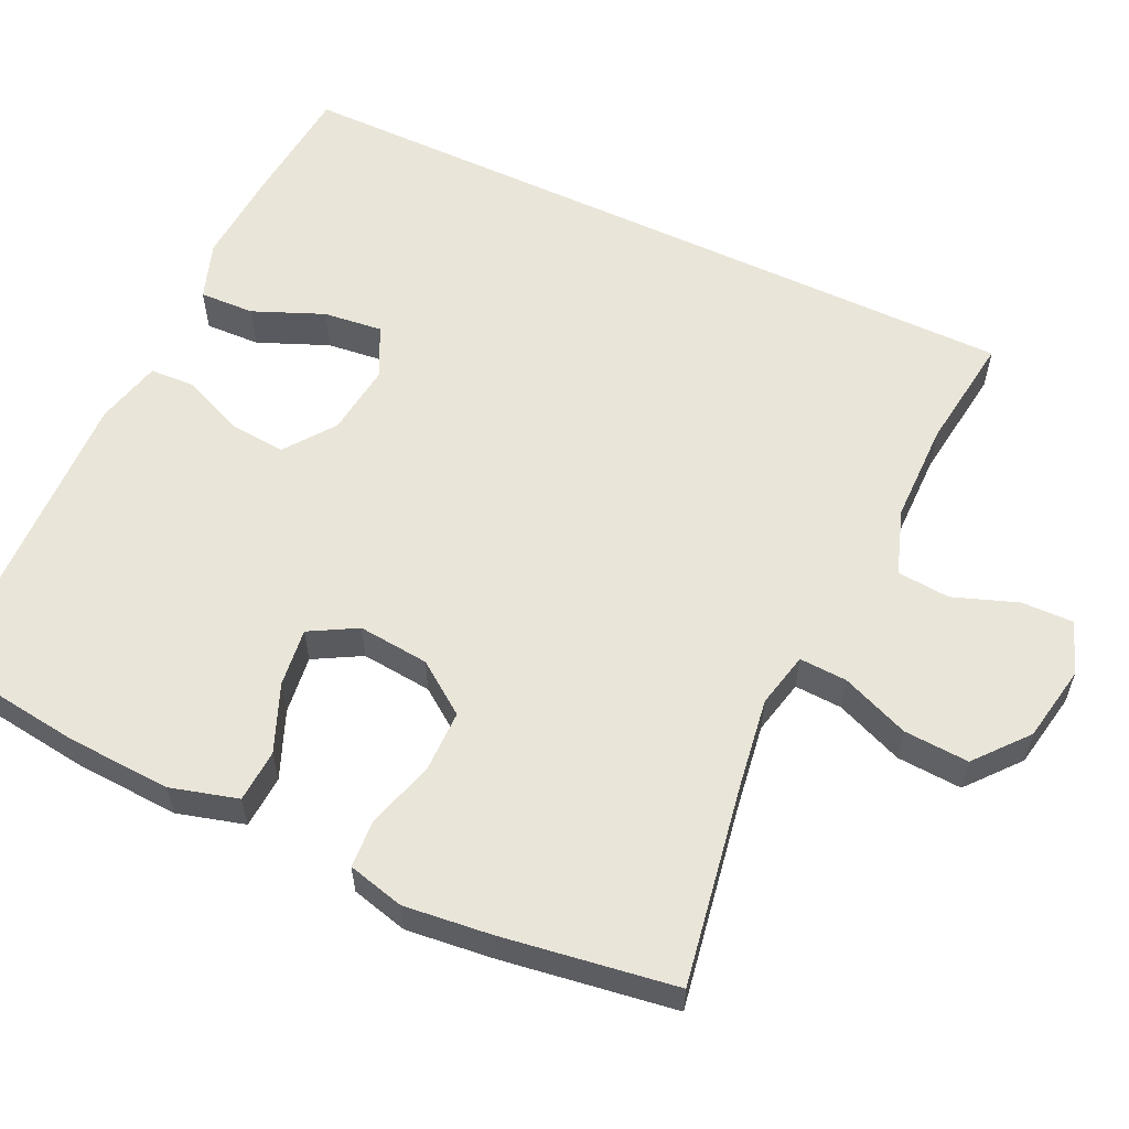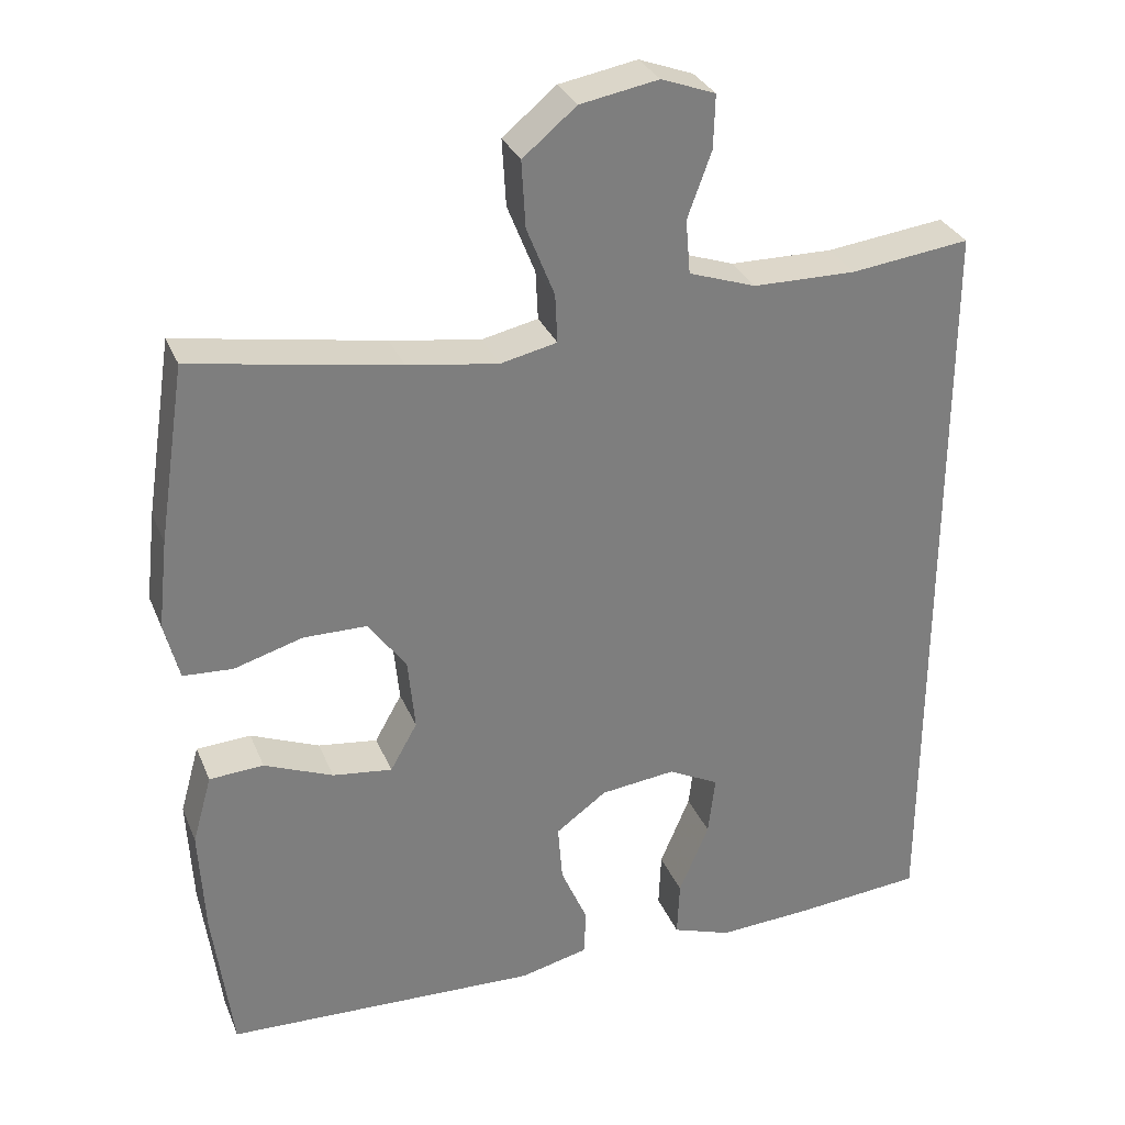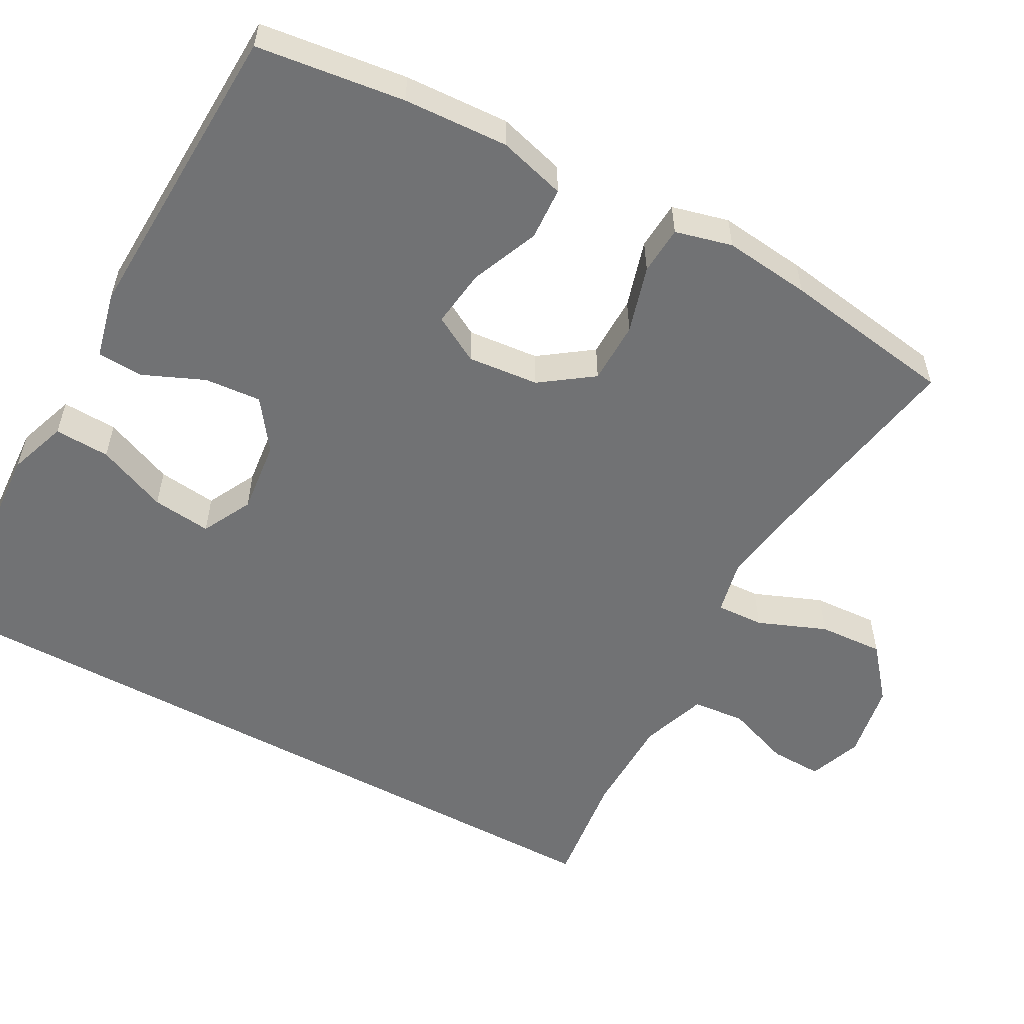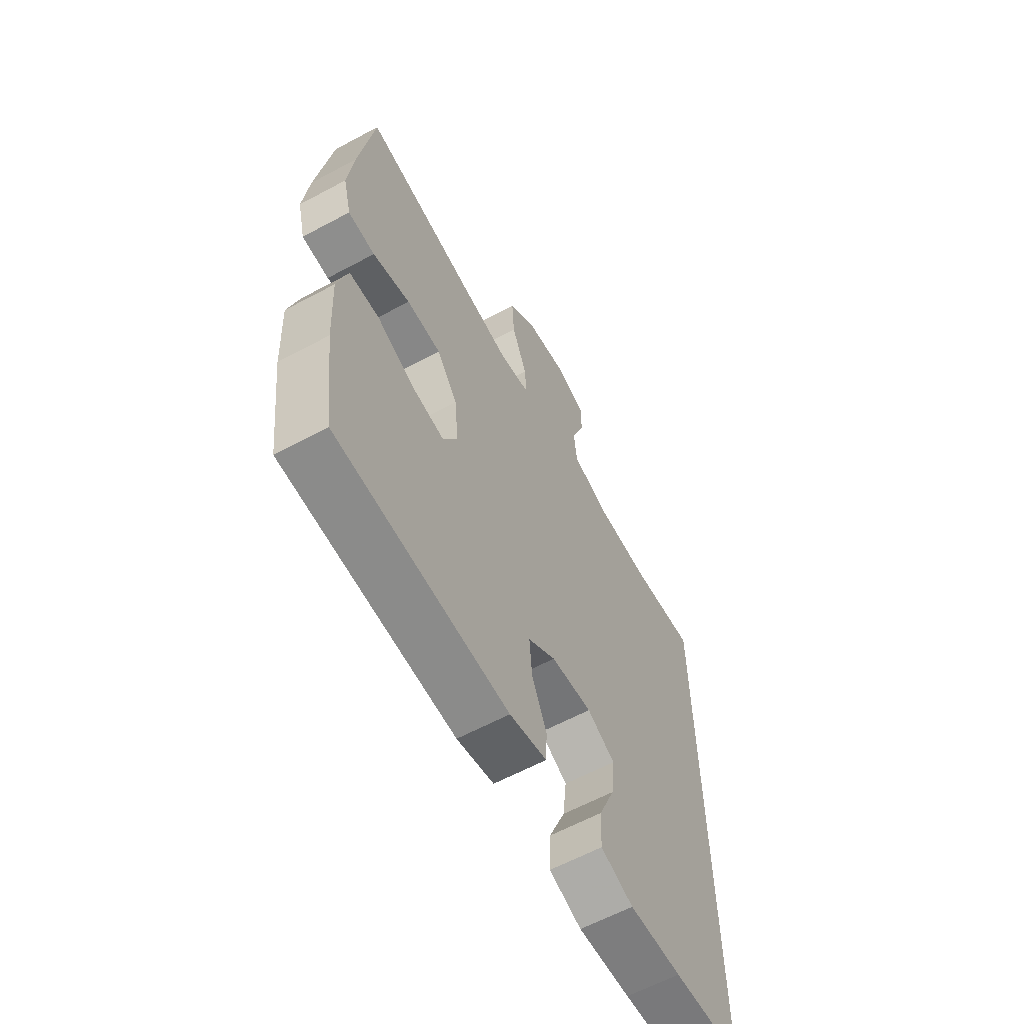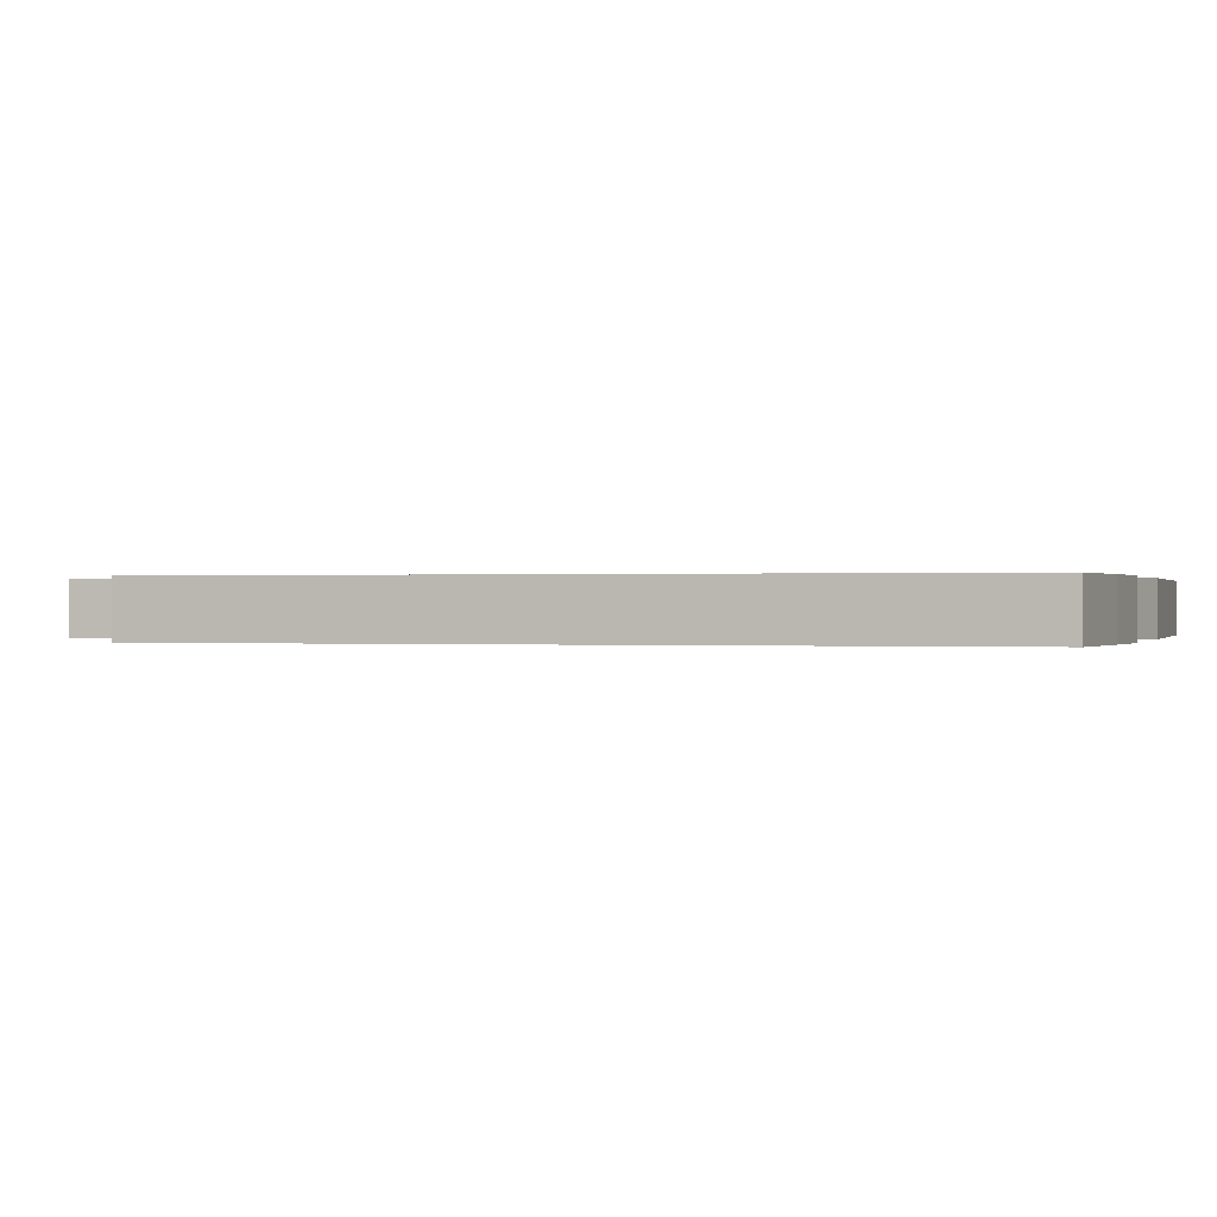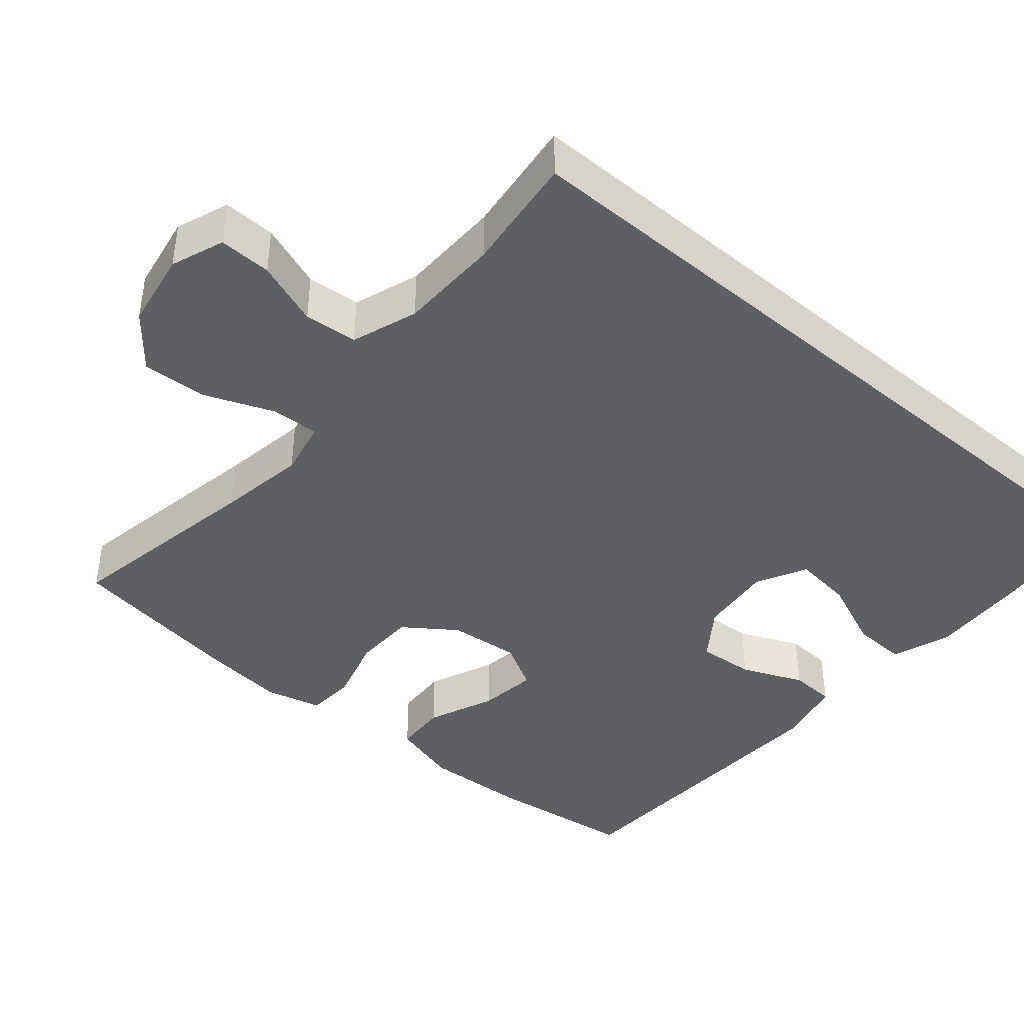
<metadata>
{"format":"obj","ext":"obj","renderer":"f3d","projection":"perspective","resolution":1024,"background":"white","views":[{"elev":58.2,"azim":-64.6,"up":"+Y"},{"elev":31.0,"azim":-19.9,"up":"+Z"},{"elev":-55.4,"azim":-118.7,"up":"+Y"},{"elev":-61.9,"azim":-61.4,"up":"+Z"},{"elev":0.1,"azim":107.0,"up":"+Y"},{"elev":-41.6,"azim":49.4,"up":"+Y"}]}
</metadata>
<code>
v 0.5 0.07 0.502
v 0.5 0.07 -0.504
v 0.336 0.07 -0.518
v 0.212 0.07 -0.525
v 0.135 0.07 -0.498
v 0.138 0.07 -0.425
v 0.177 0.07 -0.332
v 0.186 0.07 -0.254
v 0.12 0.07 -0.22
v 0.023 0.07 -0.231
v -0.043 0.07 -0.279
v -0.037 0.07 -0.354
v -0.002 0.07 -0.435
v -0.005 0.07 -0.495
v -0.093 0.07 -0.516
v -0.5 0.07 -0.5
v -0.525 0.07 -0.305
v -0.532 0.07 -0.167
v -0.507 0.07 -0.078
v -0.437 0.07 -0.074
v -0.348 0.07 -0.111
v -0.271 0.07 -0.121
v -0.236 0.07 -0.059
v -0.245 0.07 0.035
v -0.294 0.07 0.103
v -0.376 0.07 0.104
v -0.465 0.07 0.078
v -0.529 0.07 0.082
v -0.548 0.07 0.157
v -0.535 0.07 0.272
v -0.5 0.07 0.5
v -0.233 0.07 0.453
v -0.116 0.07 0.435
v -0.043 0.07 0.451
v -0.046 0.07 0.514
v -0.082 0.07 0.604
v -0.087 0.07 0.69
v -0.018 0.07 0.747
v 0.083 0.07 0.765
v 0.153 0.07 0.739
v 0.151 0.07 0.67
v 0.12 0.07 0.585
v 0.126 0.07 0.515
v 0.213 0.07 0.485
v 0.346 0.07 0.483
v 0.5 0 0.502
v 0.5 0 -0.504
v 0.336 0 -0.518
v 0.212 0 -0.525
v 0.135 0 -0.498
v 0.138 0 -0.425
v 0.177 0 -0.332
v 0.186 0 -0.254
v 0.12 0 -0.22
v 0.023 0 -0.231
v -0.043 0 -0.279
v -0.037 0 -0.354
v -0.002 0 -0.435
v -0.005 0 -0.495
v -0.093 0 -0.516
v -0.5 0 -0.5
v -0.525 0 -0.305
v -0.532 0 -0.167
v -0.507 0 -0.078
v -0.437 0 -0.074
v -0.348 0 -0.111
v -0.271 0 -0.121
v -0.236 0 -0.059
v -0.245 0 0.035
v -0.294 0 0.103
v -0.376 0 0.104
v -0.465 0 0.078
v -0.529 0 0.082
v -0.548 0 0.157
v -0.535 0 0.272
v -0.5 0 0.5
v -0.233 0 0.453
v -0.116 0 0.435
v -0.043 0 0.451
v -0.046 0 0.514
v -0.082 0 0.604
v -0.087 0 0.69
v -0.018 0 0.747
v 0.083 0 0.765
v 0.153 0 0.739
v 0.151 0 0.67
v 0.12 0 0.585
v 0.126 0 0.515
v 0.213 0 0.485
v 0.346 0 0.483
f 40 41 42
f 39 40 42
f 38 39 42
f 37 38 42
f 36 37 42
f 35 36 42
f 34 35 42 43
f 30 31 32
f 29 30 32
f 28 29 32
f 27 28 32
f 26 27 32
f 25 26 32 33
f 24 25 33 34
f 19 20 21
f 18 19 21
f 17 18 21
f 16 17 21
f 15 16 21
f 14 15 21
f 13 14 21
f 12 13 21
f 11 12 21 22
f 10 11 22 23
f 5 6 7
f 4 5 7
f 3 4 7
f 2 3 7
f 2 7 8
f 1 2 8
f 45 1 8
f 44 45 8 9
f 34 43 44
f 24 34 44
f 23 24 44
f 10 23 44
f 9 10 44
f 87 86 85
f 87 85 84
f 87 84 83
f 87 83 82
f 87 82 81
f 87 81 80
f 88 87 80 79
f 77 76 75
f 77 75 74
f 77 74 73
f 77 73 72
f 77 72 71
f 78 77 71 70
f 79 78 70 69
f 66 65 64
f 66 64 63
f 66 63 62
f 66 62 61
f 66 61 60
f 66 60 59
f 66 59 58
f 66 58 57
f 67 66 57 56
f 68 67 56 55
f 52 51 50
f 52 50 49
f 52 49 48
f 52 48 47
f 53 52 47
f 53 47 46
f 53 46 90
f 54 53 90 89
f 89 88 79
f 89 79 69
f 89 69 68
f 89 68 55
f 89 55 54
f 1 46 47 2
f 2 47 48 3
f 3 48 49 4
f 4 49 50 5
f 5 50 51 6
f 6 51 52 7
f 7 52 53 8
f 8 53 54 9
f 9 54 55 10
f 10 55 56 11
f 11 56 57 12
f 12 57 58 13
f 13 58 59 14
f 14 59 60 15
f 15 60 61 16
f 16 61 62 17
f 17 62 63 18
f 18 63 64 19
f 19 64 65 20
f 20 65 66 21
f 21 66 67 22
f 22 67 68 23
f 23 68 69 24
f 24 69 70 25
f 25 70 71 26
f 26 71 72 27
f 27 72 73 28
f 28 73 74 29
f 29 74 75 30
f 30 75 76 31
f 31 76 77 32
f 32 77 78 33
f 33 78 79 34
f 34 79 80 35
f 35 80 81 36
f 36 81 82 37
f 37 82 83 38
f 38 83 84 39
f 39 84 85 40
f 40 85 86 41
f 41 86 87 42
f 42 87 88 43
f 43 88 89 44
f 44 89 90 45
f 45 90 46 1

</code>
